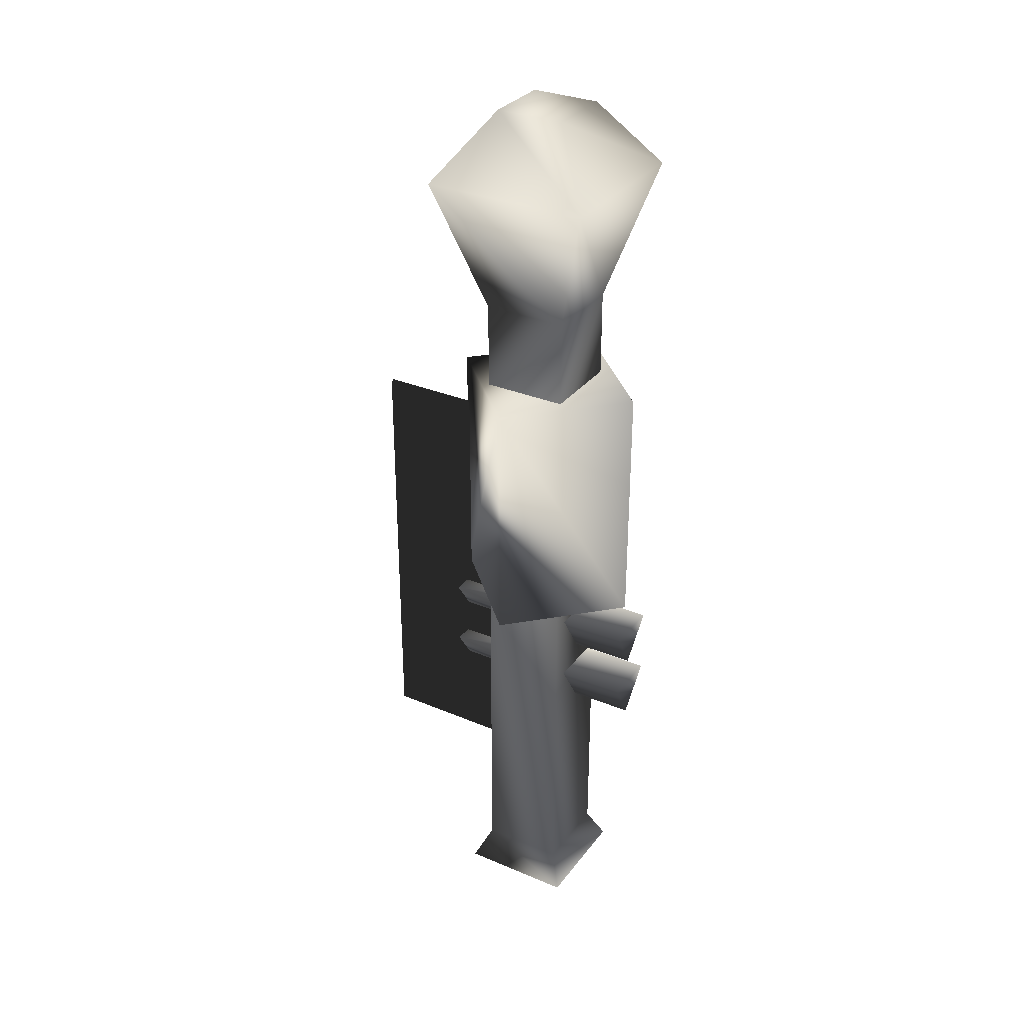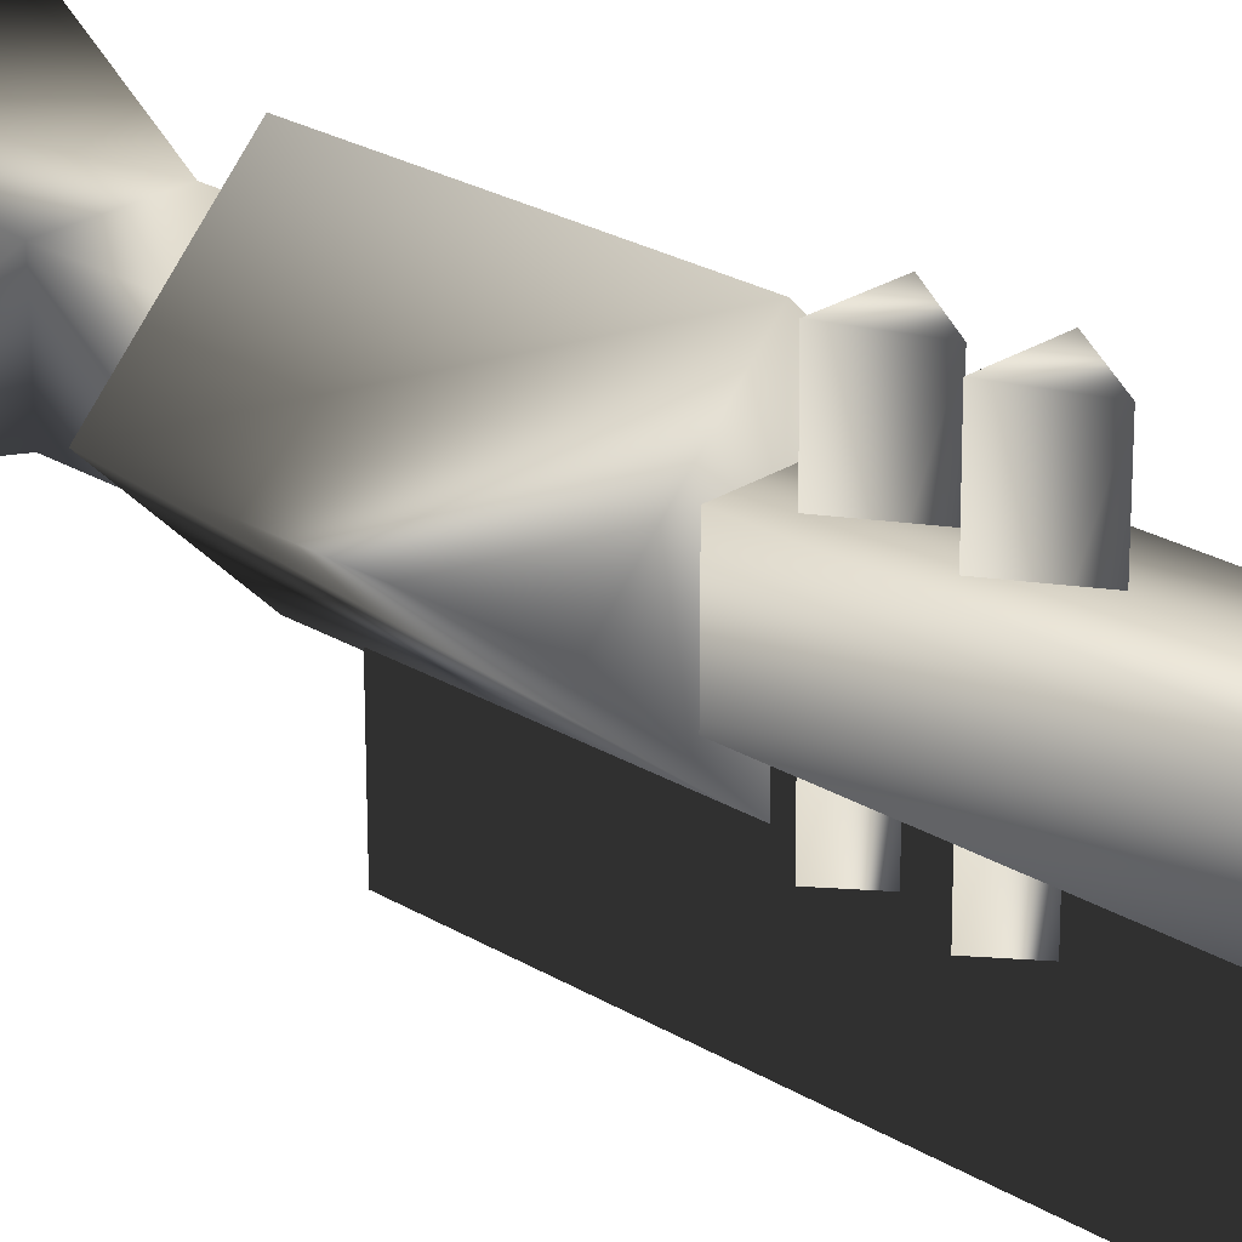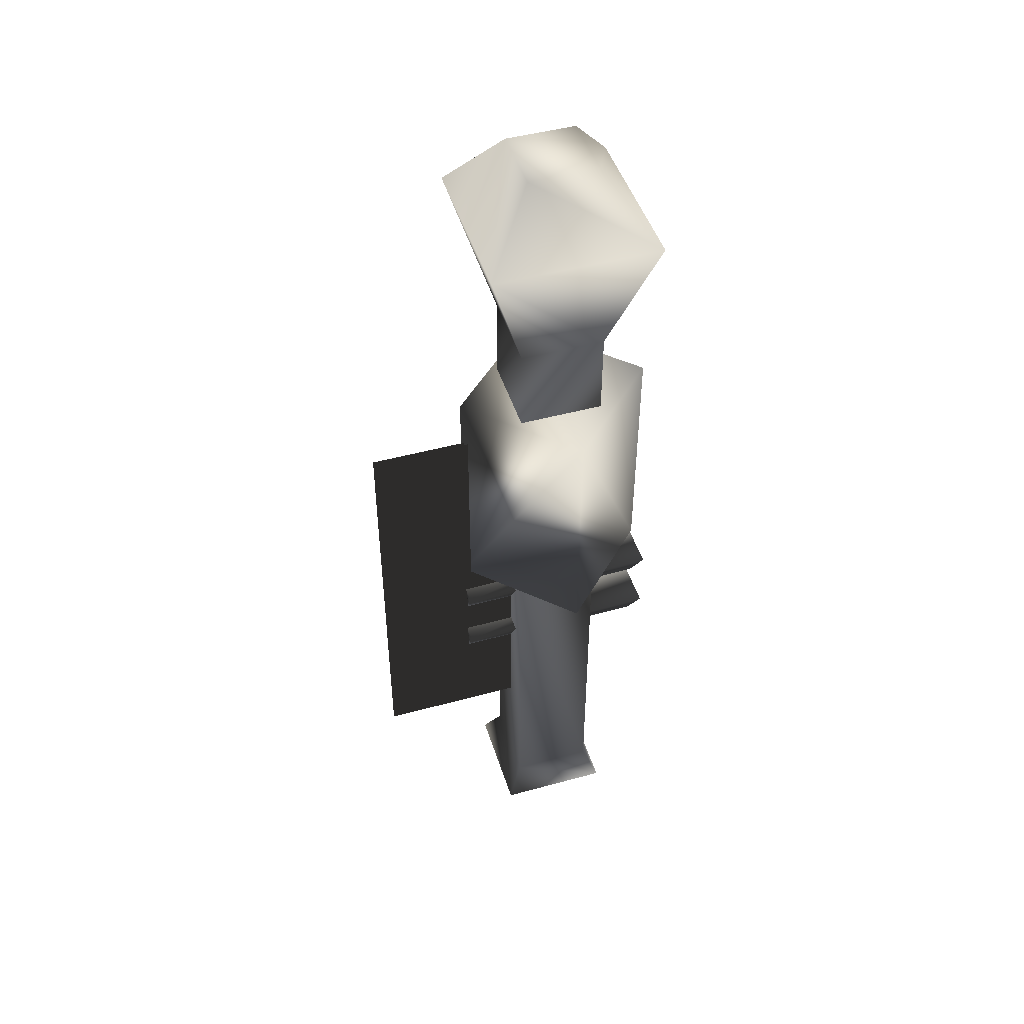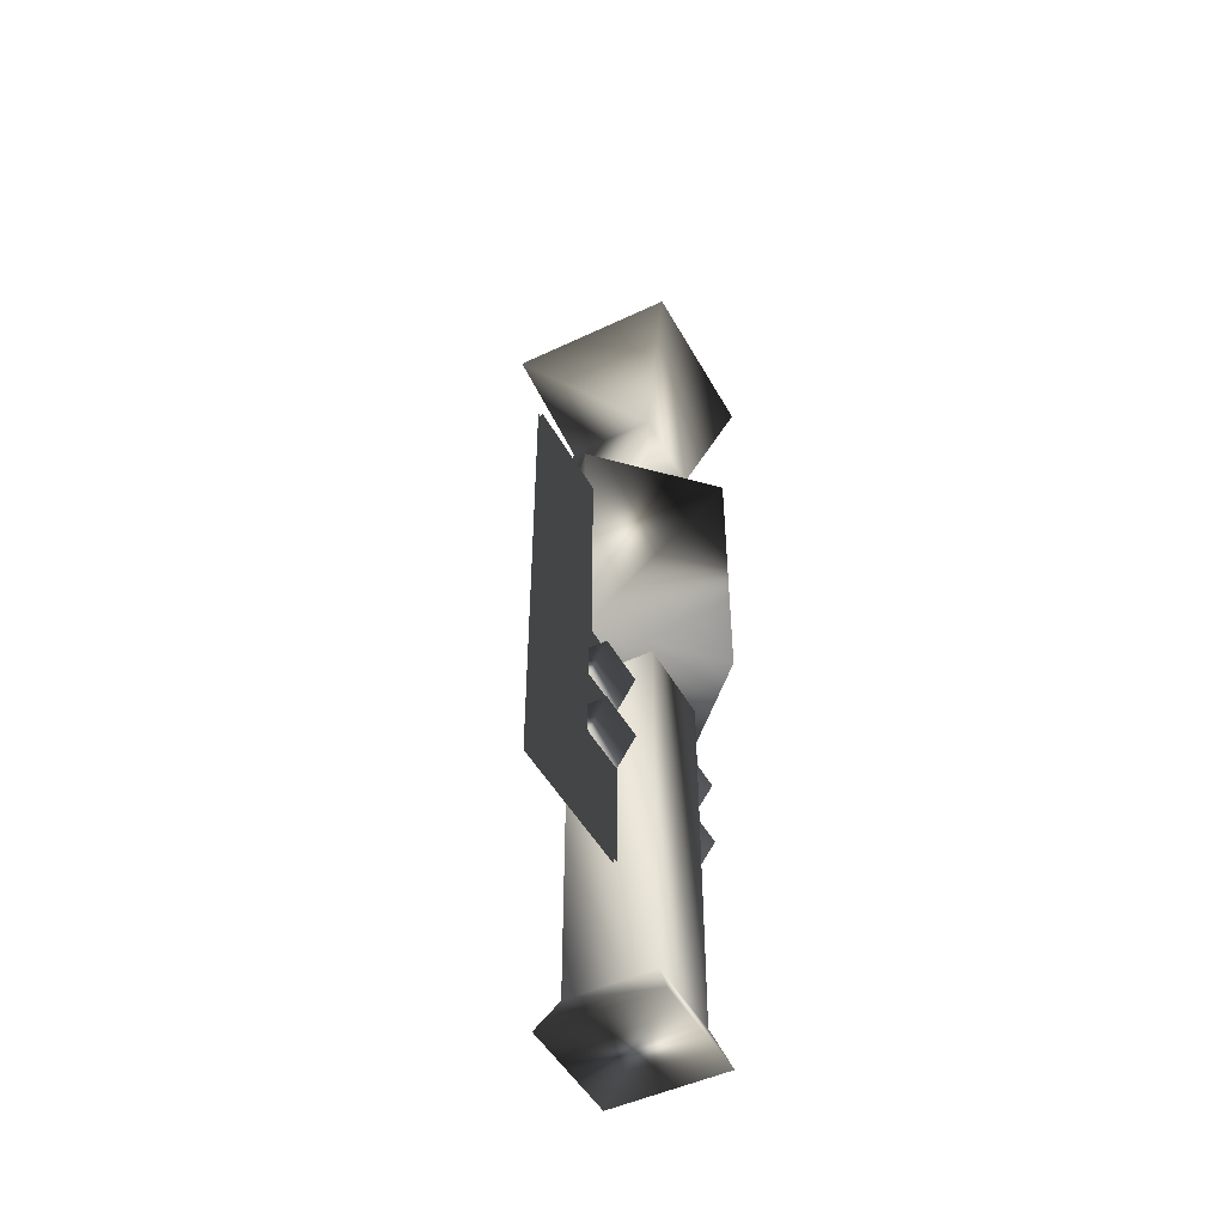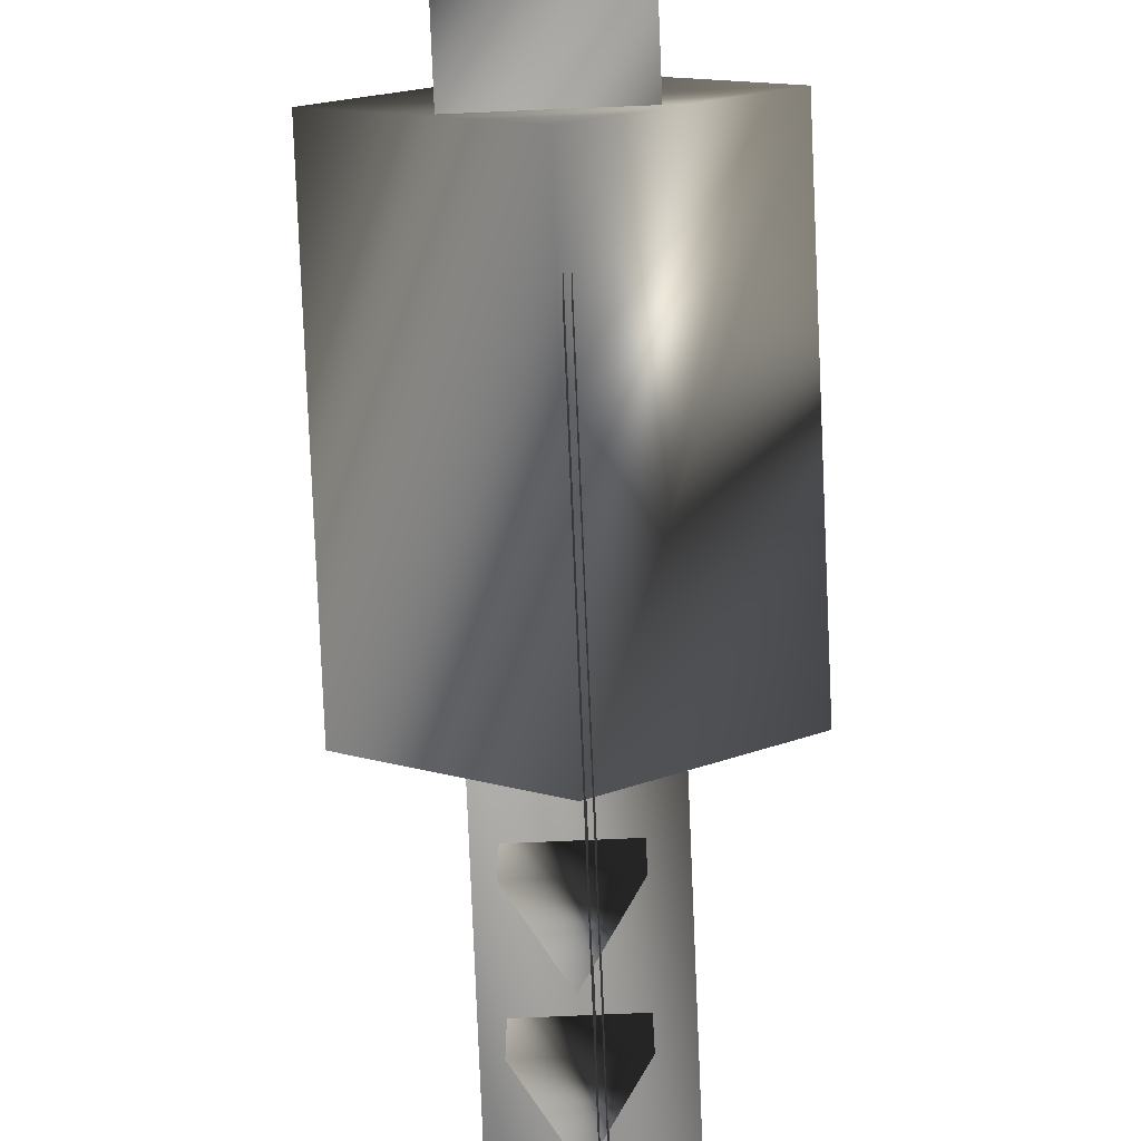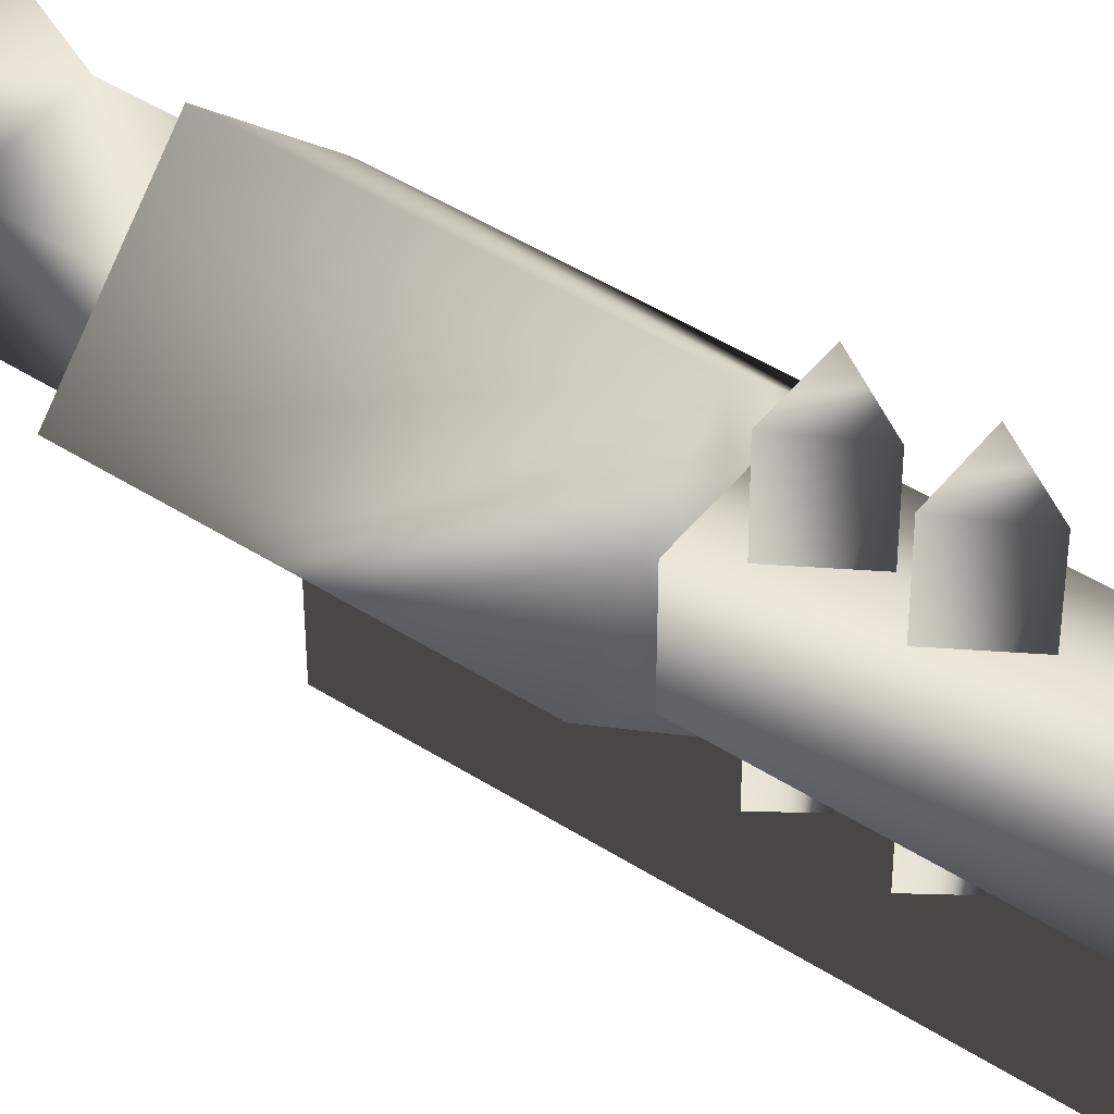
<metadata>
{"format":"obj","ext":"obj","renderer":"f3d","projection":"perspective","resolution":1024,"background":"white","views":[{"elev":31.6,"azim":-59.1,"up":"+Y"},{"elev":25.5,"azim":-46.1,"up":"+Z"},{"elev":47.1,"azim":-107.2,"up":"+Y"},{"elev":-48.4,"azim":-152.1,"up":"+Y"},{"elev":-78.7,"azim":-177.6,"up":"+Z"},{"elev":46.5,"azim":-53.9,"up":"+Z"}]}
</metadata>
<code>
o PL00R04_001(HyperShell).OBJ.002_megaman.068
v -0.001352 0.1102 -0.08205
v -0.08732 0.1102 0.004376
v 0.08462 0.1102 0.004376
v -0.001352 0.1102 0.0908
v -0.08732 -0.1089 0.004376
v -0.001352 -0.1089 -0.08205
v -0.001352 -0.1089 0.0908
v 0.08462 -0.1089 0.004376
v -0.03751 -0.08752 -0.03626
v 0.03626 -0.4176 0.03751
v 0.03626 -0.08752 0.03751
v -0.03751 -0.08752 0.03751
v 0.03001 0.3626 -0.03001
v -0.03001 0.3626 0.03001
v -0.006272 0.06641 -0.02128
v -0.07251 0.3038 -0.07251
v -0.03001 0.3626 -0.03001
v 0.03001 0.3626 0.03001
v -0.03751 0.1863 -0.03626
v 0.07251 0.3038 -0.07251
v 0.03626 0.1863 -0.03626
v 0.07251 0.3038 0.07251
v 0.03626 0.1863 0.03751
v -0.07251 0.3038 0.07251
v 0.05001 -0.4476 0.05001
v -0.03751 -0.4176 0.03751
v -0.03751 -0.4176 -0.03626
v 0.03626 -0.4176 -0.03626
v 0.05001 -0.4476 -0.05001
v -0.05001 -0.4476 -0.05001
v -0.05001 -0.4476 0.05001
v 0.03626 -0.08752 -0.03626
v -0.03751 0.08377 -0.03626
v -0.03751 0.1863 0.03751
v 0.03626 0.08377 0.03751
v -0.03751 0.08377 0.03751
v 0.03626 0.08377 -0.03626
v -0.006272 -0.3118 -0.02128
v -0.006272 0.06641 -0.1647
v -0.006272 -0.3118 -0.1647
v -0.003469 -0.3118 -0.02128
v -0.003469 0.06641 -0.02128
v -0.003469 -0.3118 -0.1647
v -0.003469 0.06641 -0.1647
v 0.02634 -0.1324 0.09725
v -0.02257 -0.1324 0.09725
v 0.002156 -0.1726 0.09423
v -0.02257 -0.1341 -0.08247
v 0.002156 -0.1743 -0.07992
v 0.02634 -0.1341 -0.08247
v 0.02634 -0.1928 0.09725
v -0.02257 -0.1928 0.09725
v 0.002156 -0.2331 0.09423
v -0.02257 -0.1945 -0.08247
v 0.002156 -0.2347 -0.07992
v 0.02634 -0.1945 -0.08247
f 6 1 8
f 8 1 3
f 1 6 2
f 2 6 5
f 1 2 3
f 3 2 4
f 5 6 7
f 7 6 8
f 4 7 3
f 3 7 8
f 27 26 9
f 9 26 12
f 10 28 11
f 11 28 32
f 26 10 12
f 12 10 11
f 17 14 13
f 13 14 18
f 15 39 38
f 38 39 40
f 24 22 14
f 14 22 18
f 16 24 17
f 17 24 14
f 20 16 13
f 13 16 17
f 22 20 18
f 18 20 13
f 16 20 19
f 19 20 21
f 20 22 21
f 21 22 23
f 22 24 23
f 23 24 34
f 24 16 34
f 34 16 19
f 28 10 29
f 29 10 25
f 10 26 25
f 25 26 31
f 26 27 31
f 31 27 30
f 27 28 30
f 30 28 29
f 29 25 30
f 30 25 31
f 28 27 32
f 32 27 9
f 36 34 33
f 33 34 19
f 35 23 36
f 36 23 34
f 37 21 35
f 35 21 23
f 33 19 37
f 37 19 21
f 2 5 7 4
f 41 43 42
f 42 43 44
f 46 47 45
f 46 48 47
f 47 48 49
f 45 47 50
f 50 47 49
f 48 46 45 50
f 52 53 51
f 52 54 53
f 53 54 55
f 51 53 56
f 56 53 55
f 54 52 51 56
f 55 54 56
f 49 48 50

</code>
